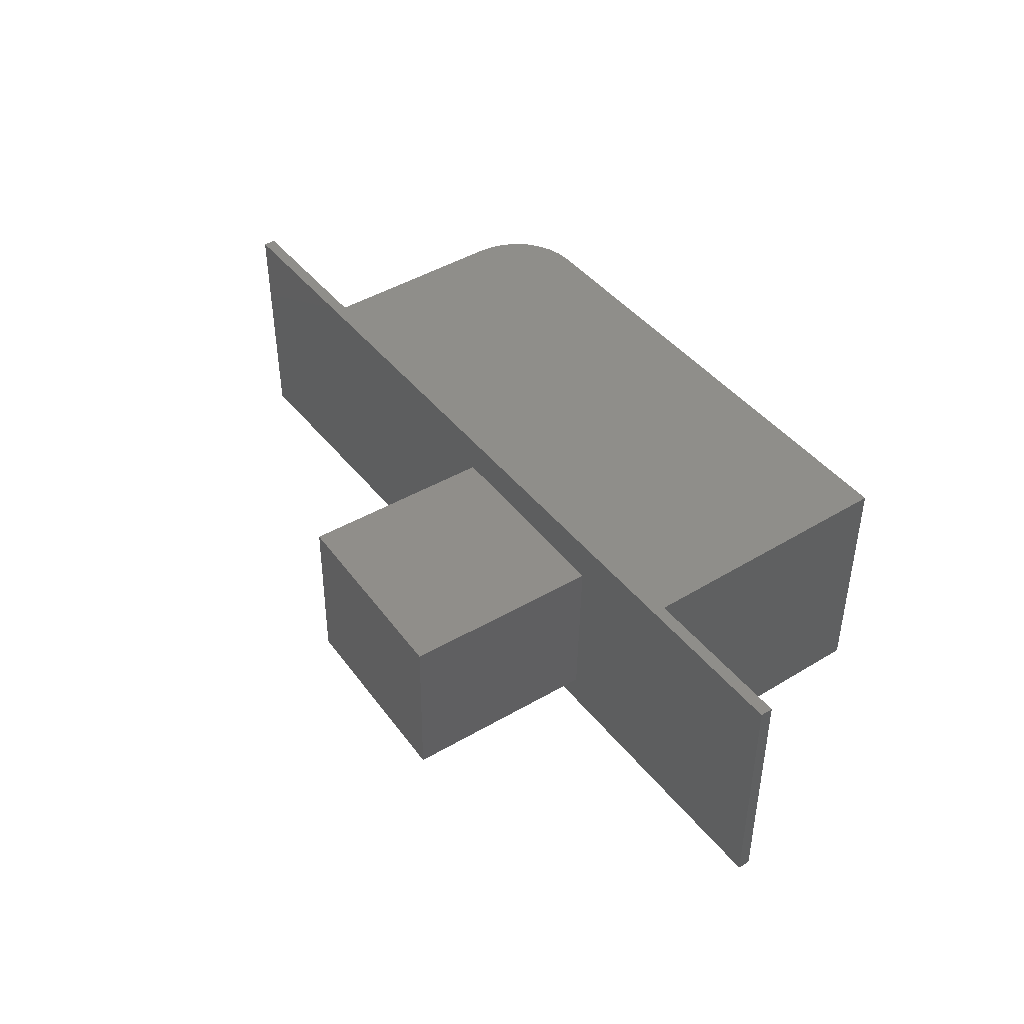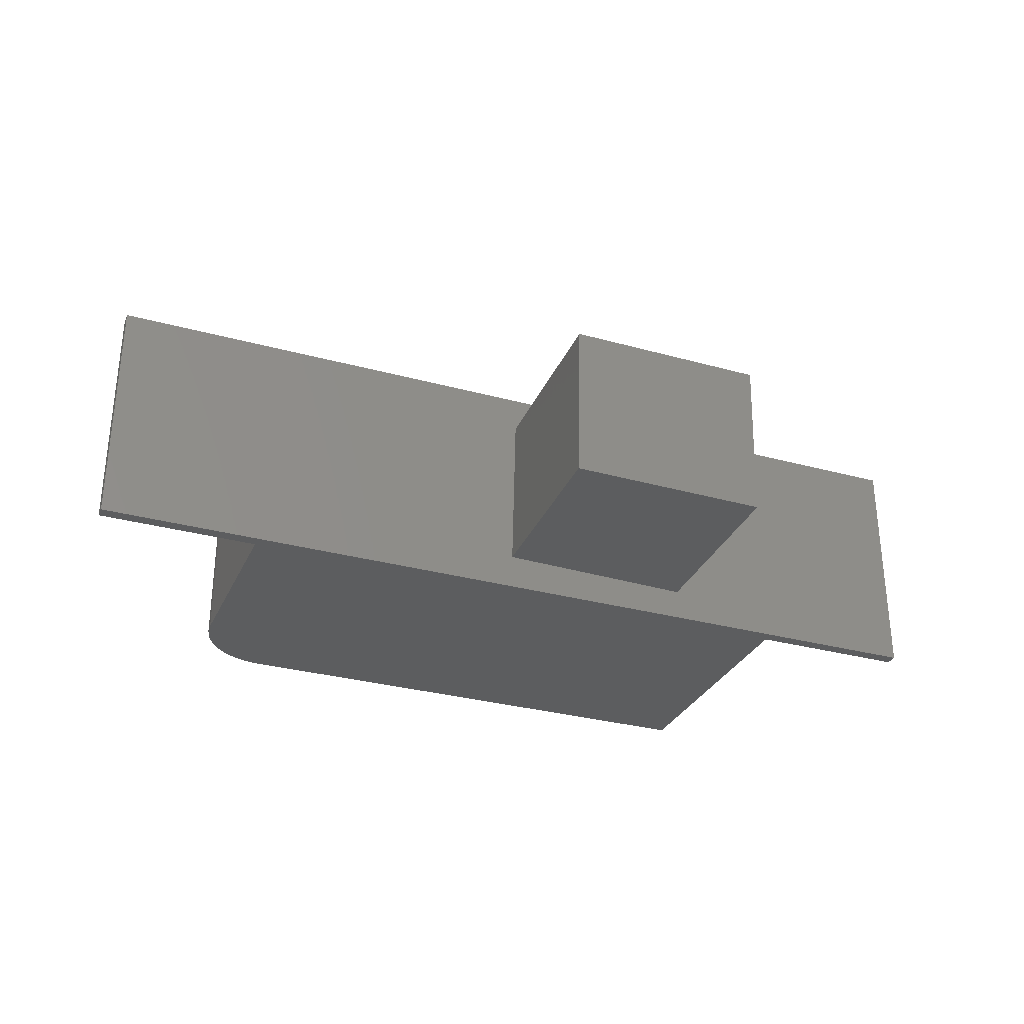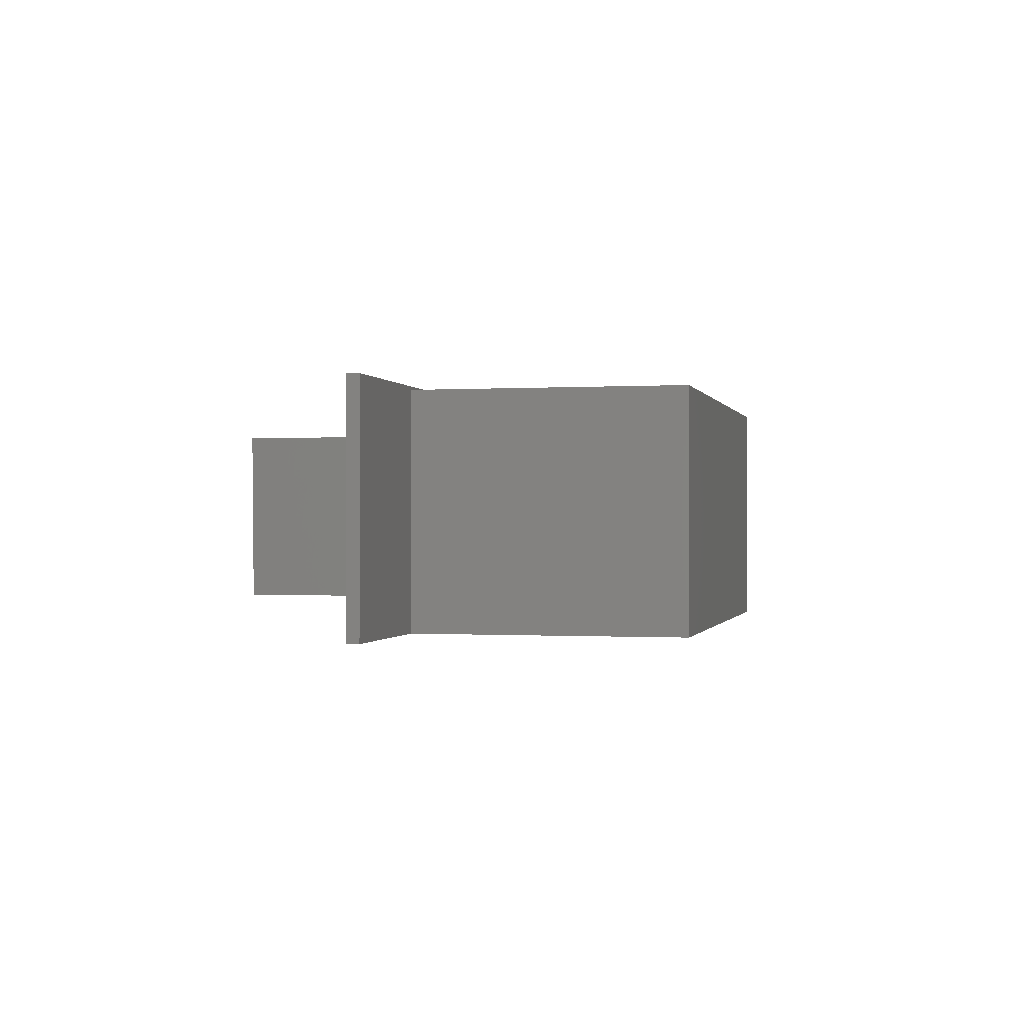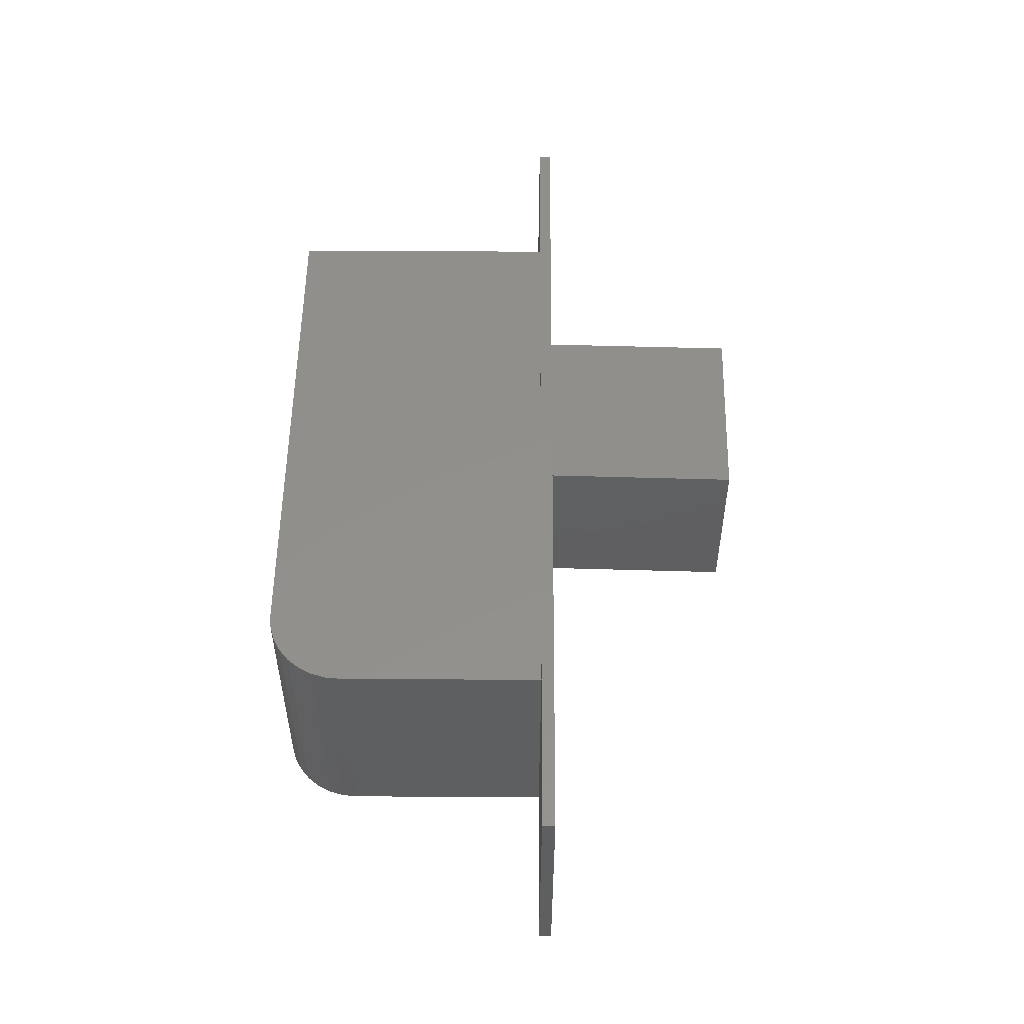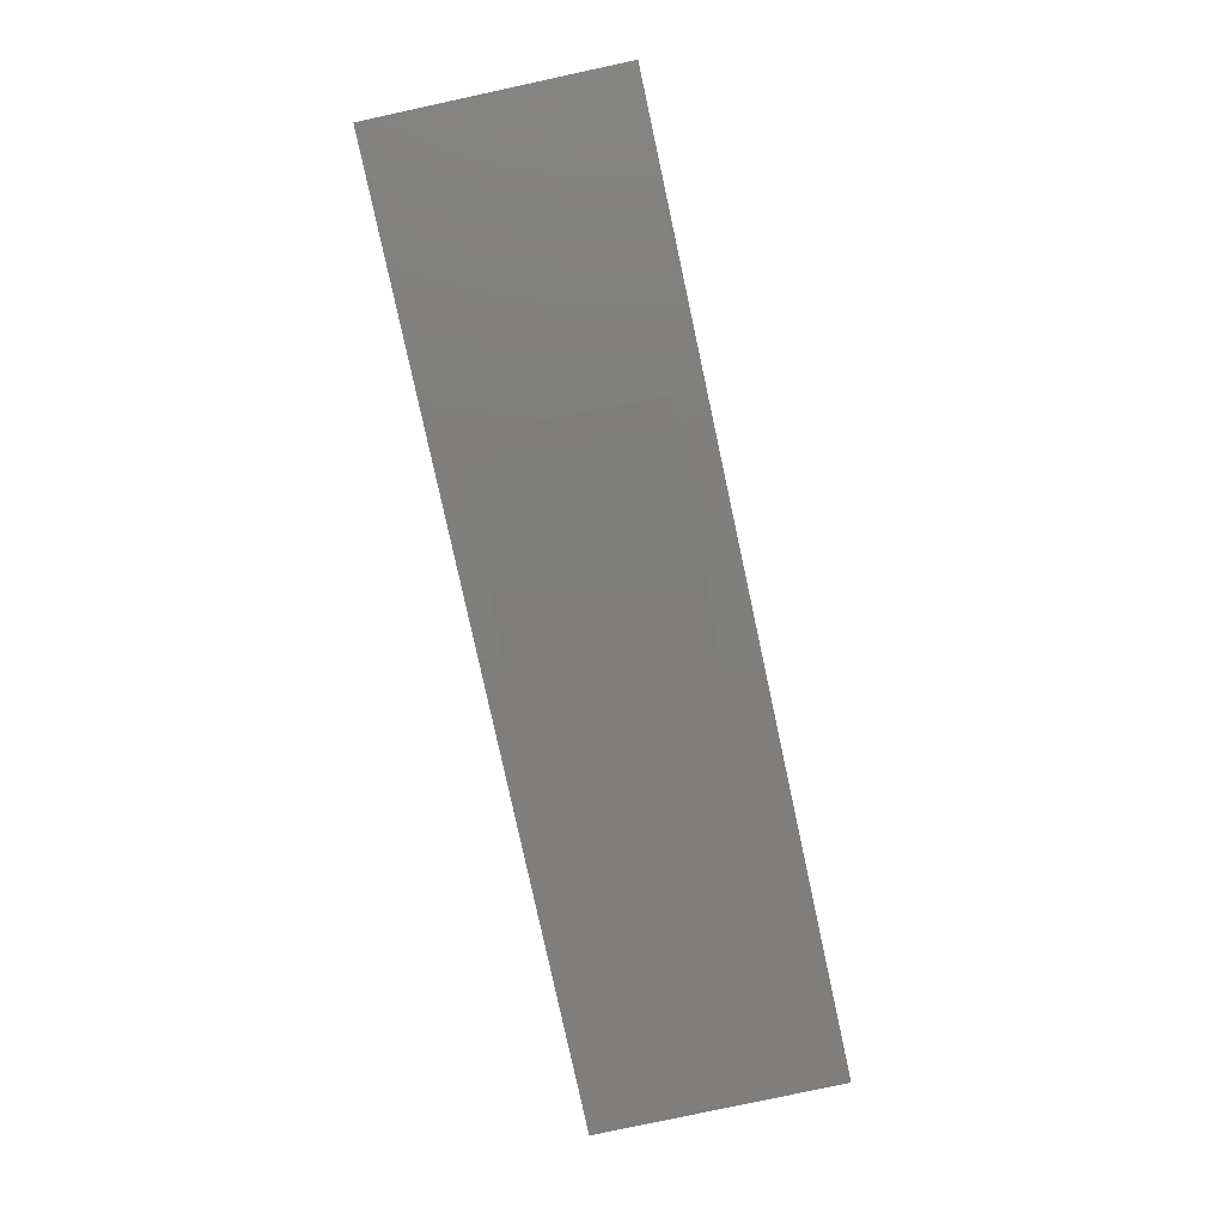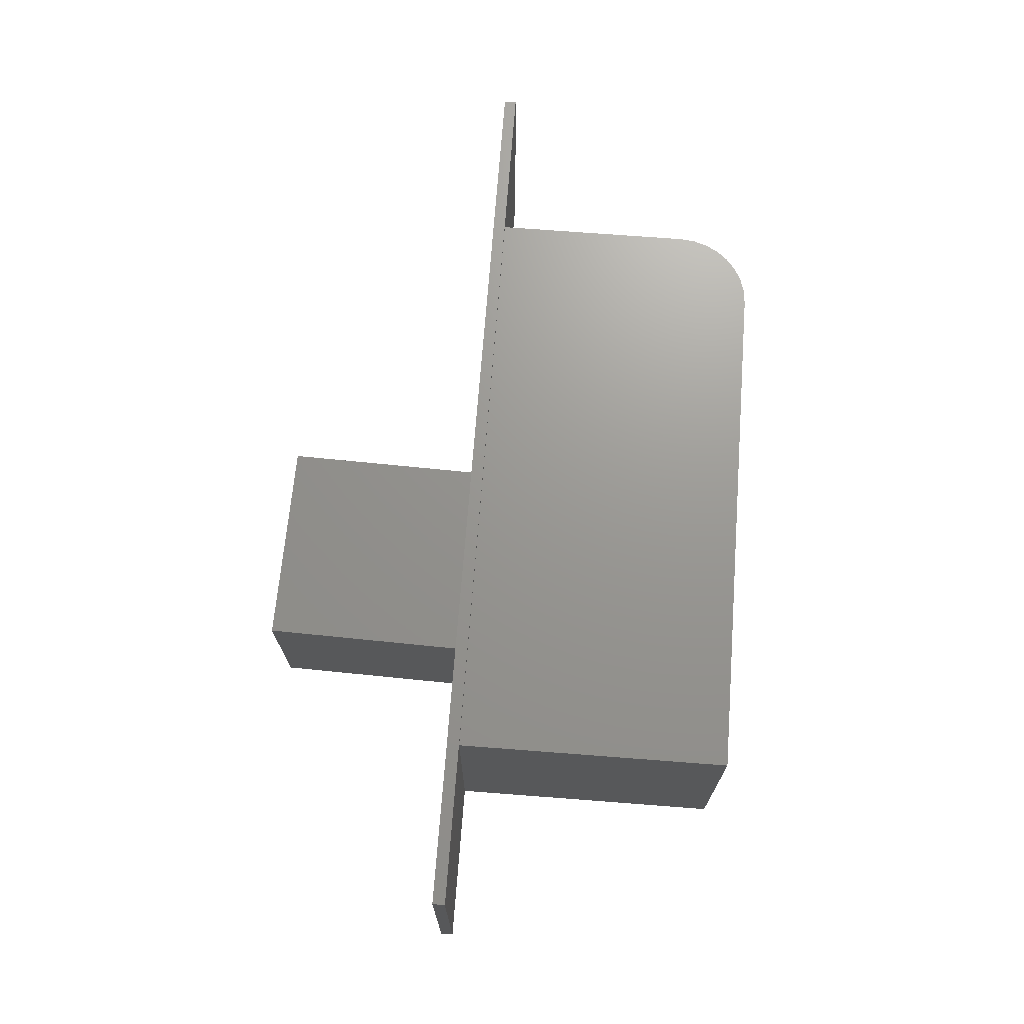
<metadata>
{"format":"stl","ext":"stl","renderer":"f3d","projection":"perspective","resolution":1024,"background":"white","views":[{"elev":43.8,"azim":-125.6,"up":"+Y"},{"elev":-30.7,"azim":158.5,"up":"+Y"},{"elev":-0.4,"azim":-76.7,"up":"+Y"},{"elev":52.5,"azim":90.4,"up":"+Y"},{"elev":-78.7,"azim":-77.8,"up":"+Z"},{"elev":70.2,"azim":-85.6,"up":"+Y"}]}
</metadata>
<code>
# stl→obj: 48 verts, 88 faces
v -0.4532 -0.1532 0.01088
v -0.4506 -0.2581 0.01094
v -0.453 -0.1532 0.003071
v -0.4504 -0.2581 0.003135
v -0.3519 -0.1507 0.01337
v -0.3493 -0.2556 0.01343
v -0.3517 -0.1507 0.005558
v -0.3491 -0.2556 0.005622
v -0.5749 -0.1562 -0.125
v -0.4499 -0.1532 -0.1219
v -0.5723 -0.2615 -0.1249
v -0.4474 -0.2584 -0.1218
v -0.5754 -0.2611 0
v -0.5779 -0.1562 0
v -0.4503 -0.2584 1.735e-18
v -0.4529 -0.1532 -1.214e-17
v -0.1719 -0.2812 0
v -0.1719 -0.1291 0
v -0.75 -0.1291 0
v -0.75 -0.2812 0
v -0.6484 -0.2812 0.1797
v -0.3203 -0.2812 0.1797
v -0.6484 -0.1313 0.1797
v -0.3203 -0.1313 0.1797
v -0.2872 -0.1313 0.166
v -0.3024 -0.1313 0.1761
v -0.2943 -0.1313 0.1718
v -0.6484 -0.1313 0.007812
v -0.3112 -0.1313 0.1788
v -0.2734 -0.1313 0.007812
v -0.2813 -0.1313 0.1589
v -0.277 -0.1313 0.1508
v -0.2743 -0.1313 0.142
v -0.2734 -0.1313 0.1328
v -0.2734 -0.2812 0.007812
v -0.2734 -0.2812 0.1328
v -0.1719 -0.2812 0.007812
v -0.75 -0.2812 0.007812
v -0.6484 -0.2812 0.007812
v -0.2743 -0.2812 0.142
v -0.277 -0.2812 0.1508
v -0.2813 -0.2812 0.1589
v -0.2872 -0.2812 0.166
v -0.2943 -0.2812 0.1718
v -0.3024 -0.2812 0.1761
v -0.3112 -0.2812 0.1788
v -0.1719 -0.1291 0.007812
v -0.75 -0.1291 0.007812
f 1 2 3
f 3 2 4
f 1 5 2
f 2 5 6
f 3 4 7
f 7 4 8
f 6 8 2
f 2 8 4
f 1 3 5
f 5 3 7
f 9 10 11
f 11 10 12
f 13 14 11
f 11 14 9
f 15 13 12
f 12 13 11
f 16 15 10
f 10 15 12
f 14 16 9
f 9 16 10
f 13 15 17
f 18 17 15
f 18 15 16
f 18 16 14
f 18 14 19
f 17 20 13
f 13 20 19
f 13 19 14
f 5 7 6
f 6 7 8
f 21 22 23
f 23 22 24
f 25 26 27
f 28 23 24
f 28 24 29
f 28 29 30
f 29 26 25
f 29 25 31
f 29 31 32
f 29 32 33
f 29 33 34
f 29 34 30
f 35 30 36
f 36 30 34
f 35 17 37
f 17 38 20
f 39 38 17
f 39 17 35
f 39 35 36
f 39 36 40
f 39 40 41
f 39 41 42
f 39 42 43
f 39 43 44
f 39 44 45
f 39 45 46
f 39 46 22
f 39 22 21
f 36 34 40
f 40 34 33
f 40 33 41
f 41 33 32
f 41 32 42
f 42 32 31
f 42 31 43
f 43 31 25
f 43 25 44
f 44 25 27
f 44 27 45
f 45 27 26
f 45 26 46
f 46 26 29
f 46 29 22
f 22 29 24
f 47 48 28
f 47 28 30
f 47 30 35
f 47 35 37
f 38 39 48
f 48 39 28
f 28 39 23
f 23 39 21
f 48 19 38
f 38 19 20
f 47 18 48
f 48 18 19
f 37 17 47
f 47 17 18

</code>
